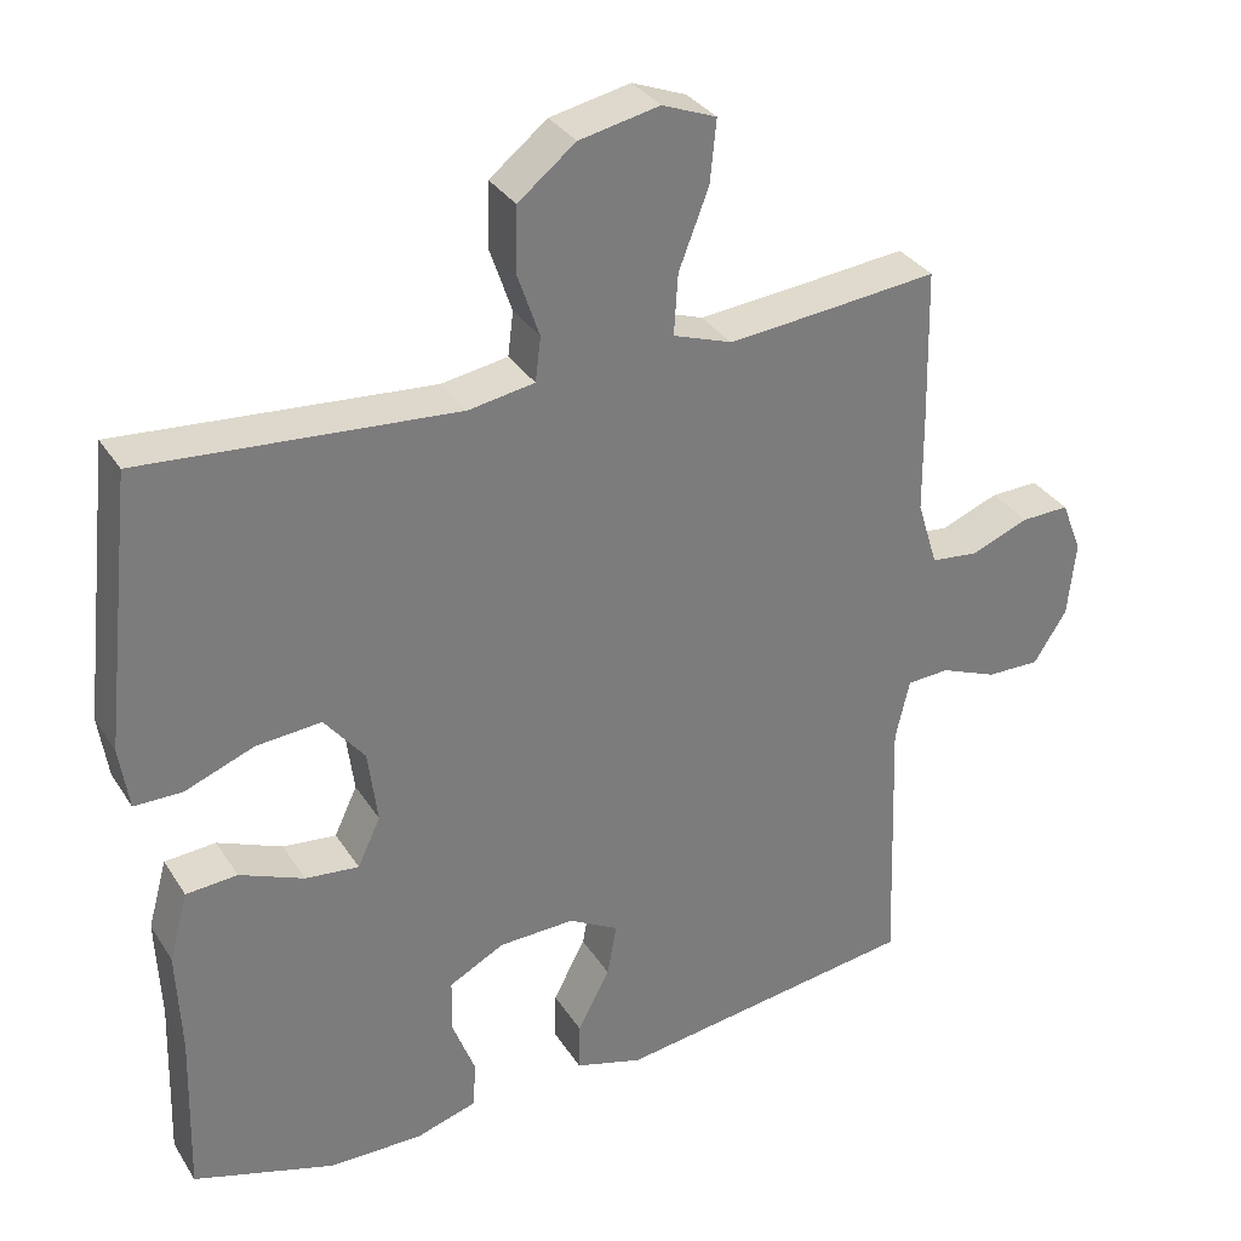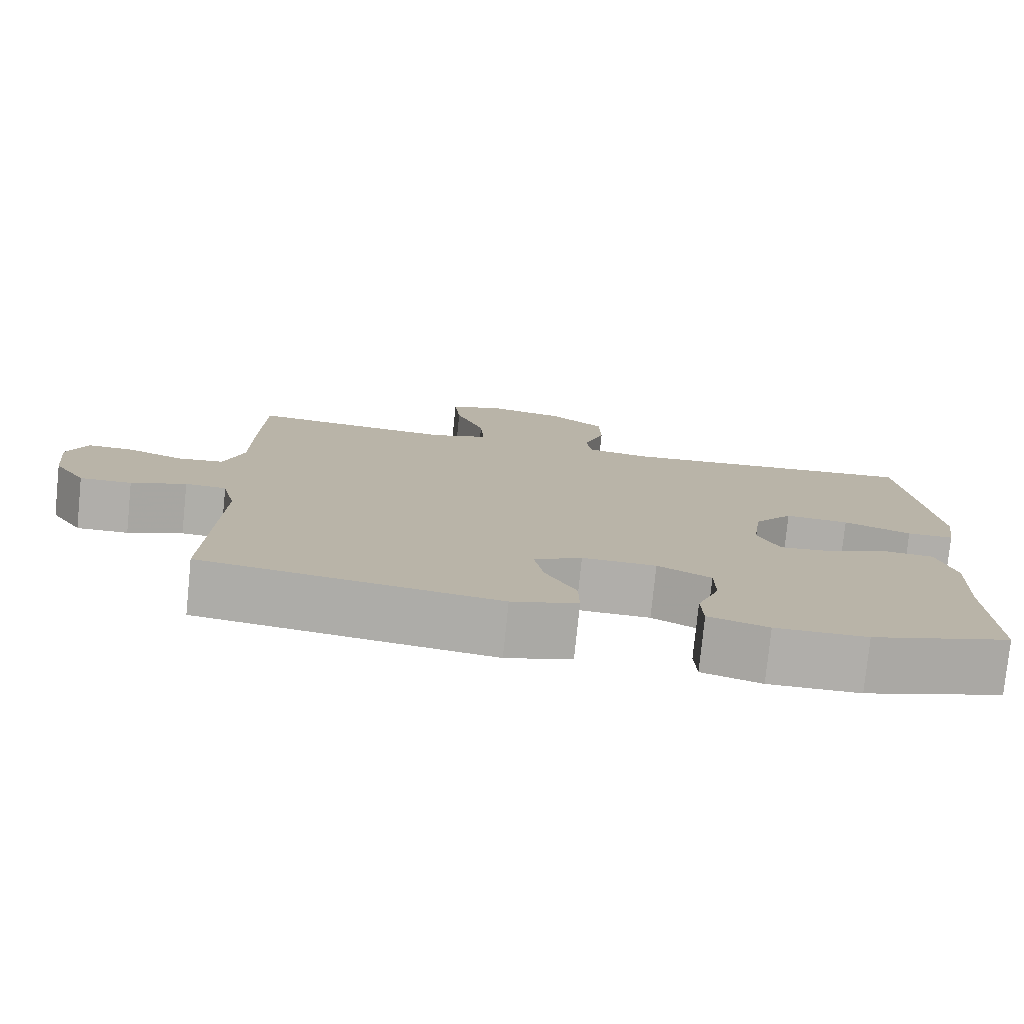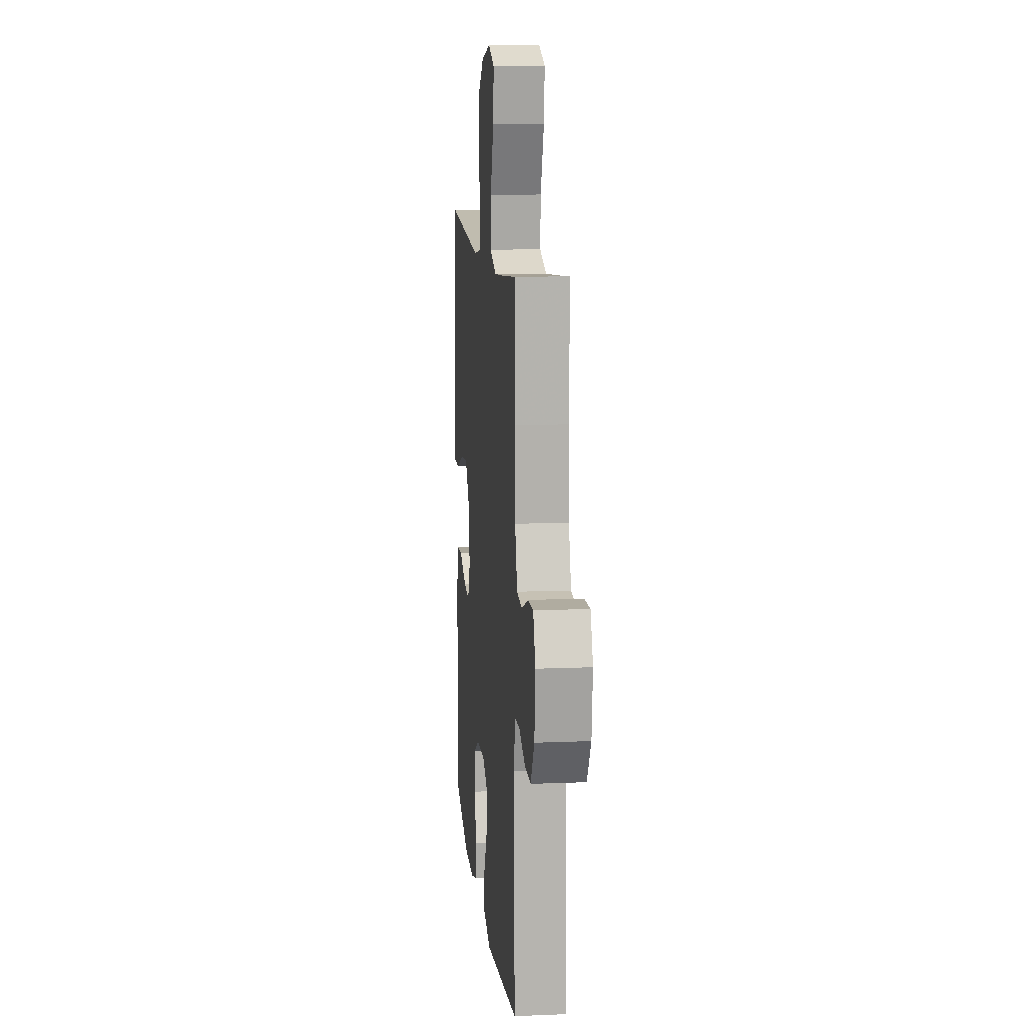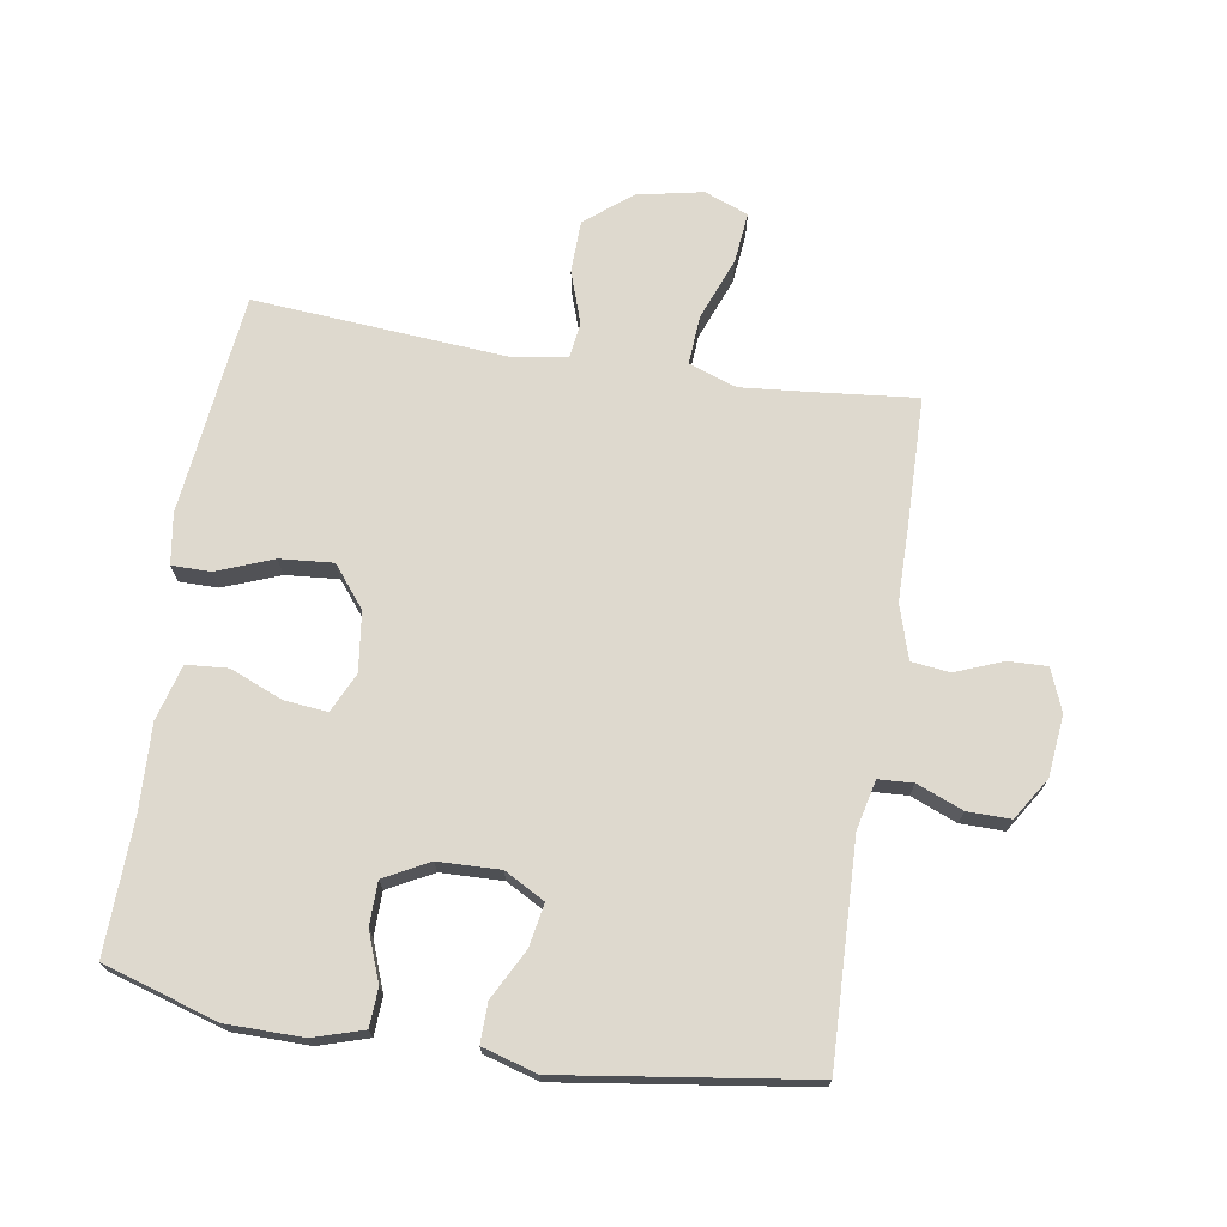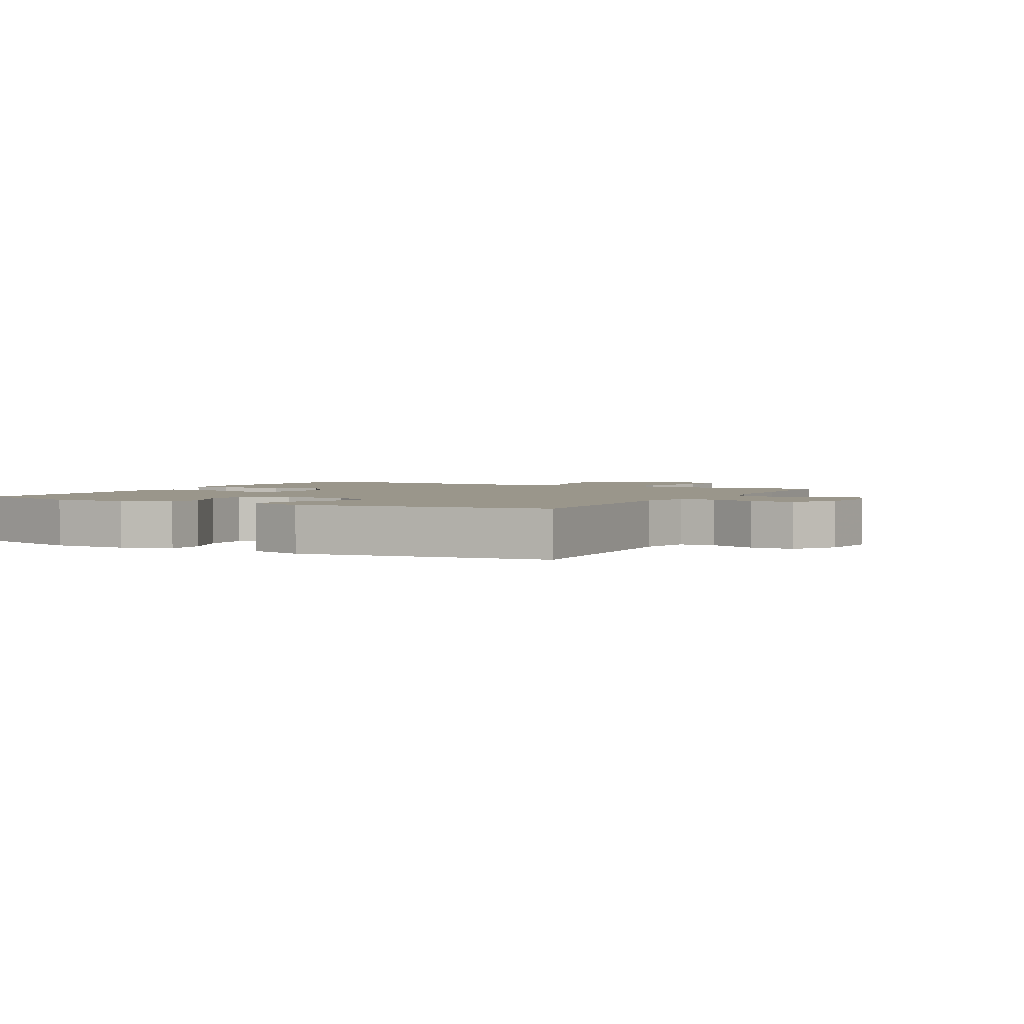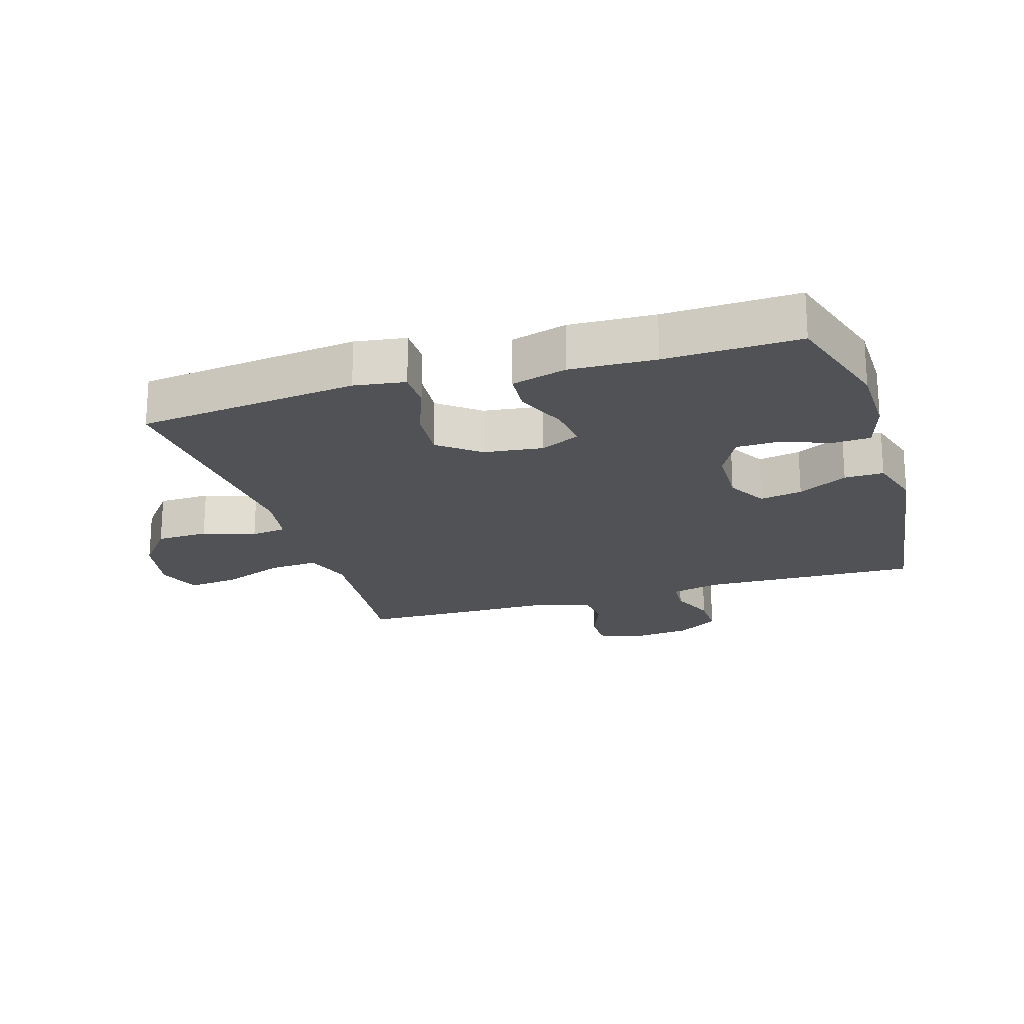
<metadata>
{"format":"obj","ext":"obj","renderer":"f3d","projection":"perspective","resolution":1024,"background":"white","views":[{"elev":32.6,"azim":152.5,"up":"+Z"},{"elev":-77.8,"azim":-5.8,"up":"+Z"},{"elev":11.8,"azim":-95.6,"up":"+Z"},{"elev":71.4,"azim":-170.9,"up":"+Y"},{"elev":2.4,"azim":-151.7,"up":"+Y"},{"elev":-20.8,"azim":107.3,"up":"+Y"}]}
</metadata>
<code>
v 0.5 0.07 0.5
v 0.539 0.07 0.153
v 0.527 0.07 0.073
v 0.466 0.07 0.073
v 0.378 0.07 0.107
v 0.295 0.07 0.114
v 0.244 0.07 0.05
v 0.232 0.07 -0.043
v 0.261 0.07 -0.105
v 0.329 0.07 -0.098
v 0.411 0.07 -0.064
v 0.476 0.07 -0.069
v 0.5 0.07 -0.156
v 0.494 0.07 -0.29
v 0.5 0.07 -0.5
v 0.32 0.07 -0.555
v 0.201 0.07 -0.556
v 0.123 0.07 -0.532
v 0.12 0.07 -0.472
v 0.149 0.07 -0.396
v 0.148 0.07 -0.328
v 0.078 0.07 -0.291
v -0.019 0.07 -0.288
v -0.082 0.07 -0.323
v -0.07 0.07 -0.39
v -0.029 0.07 -0.468
v -0.028 0.07 -0.53
v -0.114 0.07 -0.555
v -0.5 0.07 -0.5
v -0.488 0.07 -0.158
v -0.506 0.07 -0.08
v -0.56 0.07 -0.077
v -0.632 0.07 -0.106
v -0.7 0.07 -0.107
v -0.742 0.07 -0.041
v -0.752 0.07 0.055
v -0.726 0.07 0.121
v -0.665 0.07 0.119
v -0.591 0.07 0.09
v -0.531 0.07 0.097
v -0.505 0.07 0.181
v -0.504 0.07 0.31
v -0.5 0.07 0.5
v -0.352 0.07 0.485
v -0.231 0.07 0.474
v -0.156 0.07 0.5
v -0.161 0.07 0.577
v -0.199 0.07 0.676
v -0.207 0.07 0.755
v -0.138 0.07 0.782
v -0.036 0.07 0.761
v 0.037 0.07 0.703
v 0.039 0.07 0.621
v 0.011 0.07 0.539
v 0.018 0.07 0.483
v 0.102 0.07 0.469
v 0.5 0 0.5
v 0.539 0 0.153
v 0.527 0 0.073
v 0.466 0 0.073
v 0.378 0 0.107
v 0.295 0 0.114
v 0.244 0 0.05
v 0.232 0 -0.043
v 0.261 0 -0.105
v 0.329 0 -0.098
v 0.411 0 -0.064
v 0.476 0 -0.069
v 0.5 0 -0.156
v 0.494 0 -0.29
v 0.5 0 -0.5
v 0.32 0 -0.555
v 0.201 0 -0.556
v 0.123 0 -0.532
v 0.12 0 -0.472
v 0.149 0 -0.396
v 0.148 0 -0.328
v 0.078 0 -0.291
v -0.019 0 -0.288
v -0.082 0 -0.323
v -0.07 0 -0.39
v -0.029 0 -0.468
v -0.028 0 -0.53
v -0.114 0 -0.555
v -0.5 0 -0.5
v -0.488 0 -0.158
v -0.506 0 -0.08
v -0.56 0 -0.077
v -0.632 0 -0.106
v -0.7 0 -0.107
v -0.742 0 -0.041
v -0.752 0 0.055
v -0.726 0 0.121
v -0.665 0 0.119
v -0.591 0 0.09
v -0.531 0 0.097
v -0.505 0 0.181
v -0.504 0 0.31
v -0.5 0 0.5
v -0.352 0 0.485
v -0.231 0 0.474
v -0.156 0 0.5
v -0.161 0 0.577
v -0.199 0 0.676
v -0.207 0 0.755
v -0.138 0 0.782
v -0.036 0 0.761
v 0.037 0 0.703
v 0.039 0 0.621
v 0.011 0 0.539
v 0.018 0 0.483
v 0.102 0 0.469
f 51 52 53 54
f 51 54 55
f 50 51 55
f 47 48 49 50
f 46 47 50 55
f 45 46 55 56
f 41 42 43 44
f 40 41 44 45
f 36 37 38 39
f 36 39 40
f 35 36 40
f 32 33 34 35
f 31 32 35 40
f 30 31 40 45
f 25 26 27 28
f 24 25 28 29
f 23 24 29 30
f 17 18 19 20
f 17 20 21
f 14 15 16 17
f 14 17 21
f 13 14 21 22
f 10 11 12 13
f 9 10 13 22
f 2 3 4 5
f 56 1 2 5
f 56 5 6
f 45 56 6 7
f 30 45 7 8
f 22 23 30
f 8 9 22 30
f 110 109 108 107
f 111 110 107
f 111 107 106
f 106 105 104 103
f 111 106 103 102
f 112 111 102 101
f 100 99 98 97
f 101 100 97 96
f 95 94 93 92
f 96 95 92
f 96 92 91
f 91 90 89 88
f 96 91 88 87
f 101 96 87 86
f 84 83 82 81
f 85 84 81 80
f 86 85 80 79
f 76 75 74 73
f 77 76 73
f 73 72 71 70
f 77 73 70
f 78 77 70 69
f 69 68 67 66
f 78 69 66 65
f 61 60 59 58
f 61 58 57 112
f 62 61 112
f 63 62 112 101
f 64 63 101 86
f 86 79 78
f 86 78 65 64
f 1 57 58 2
f 2 58 59 3
f 3 59 60 4
f 4 60 61 5
f 5 61 62 6
f 6 62 63 7
f 7 63 64 8
f 8 64 65 9
f 9 65 66 10
f 10 66 67 11
f 11 67 68 12
f 12 68 69 13
f 13 69 70 14
f 14 70 71 15
f 15 71 72 16
f 16 72 73 17
f 17 73 74 18
f 18 74 75 19
f 19 75 76 20
f 20 76 77 21
f 21 77 78 22
f 22 78 79 23
f 23 79 80 24
f 24 80 81 25
f 25 81 82 26
f 26 82 83 27
f 27 83 84 28
f 28 84 85 29
f 29 85 86 30
f 30 86 87 31
f 31 87 88 32
f 32 88 89 33
f 33 89 90 34
f 34 90 91 35
f 35 91 92 36
f 36 92 93 37
f 37 93 94 38
f 38 94 95 39
f 39 95 96 40
f 40 96 97 41
f 41 97 98 42
f 42 98 99 43
f 43 99 100 44
f 44 100 101 45
f 45 101 102 46
f 46 102 103 47
f 47 103 104 48
f 48 104 105 49
f 49 105 106 50
f 50 106 107 51
f 51 107 108 52
f 52 108 109 53
f 53 109 110 54
f 54 110 111 55
f 55 111 112 56
f 56 112 57 1

</code>
